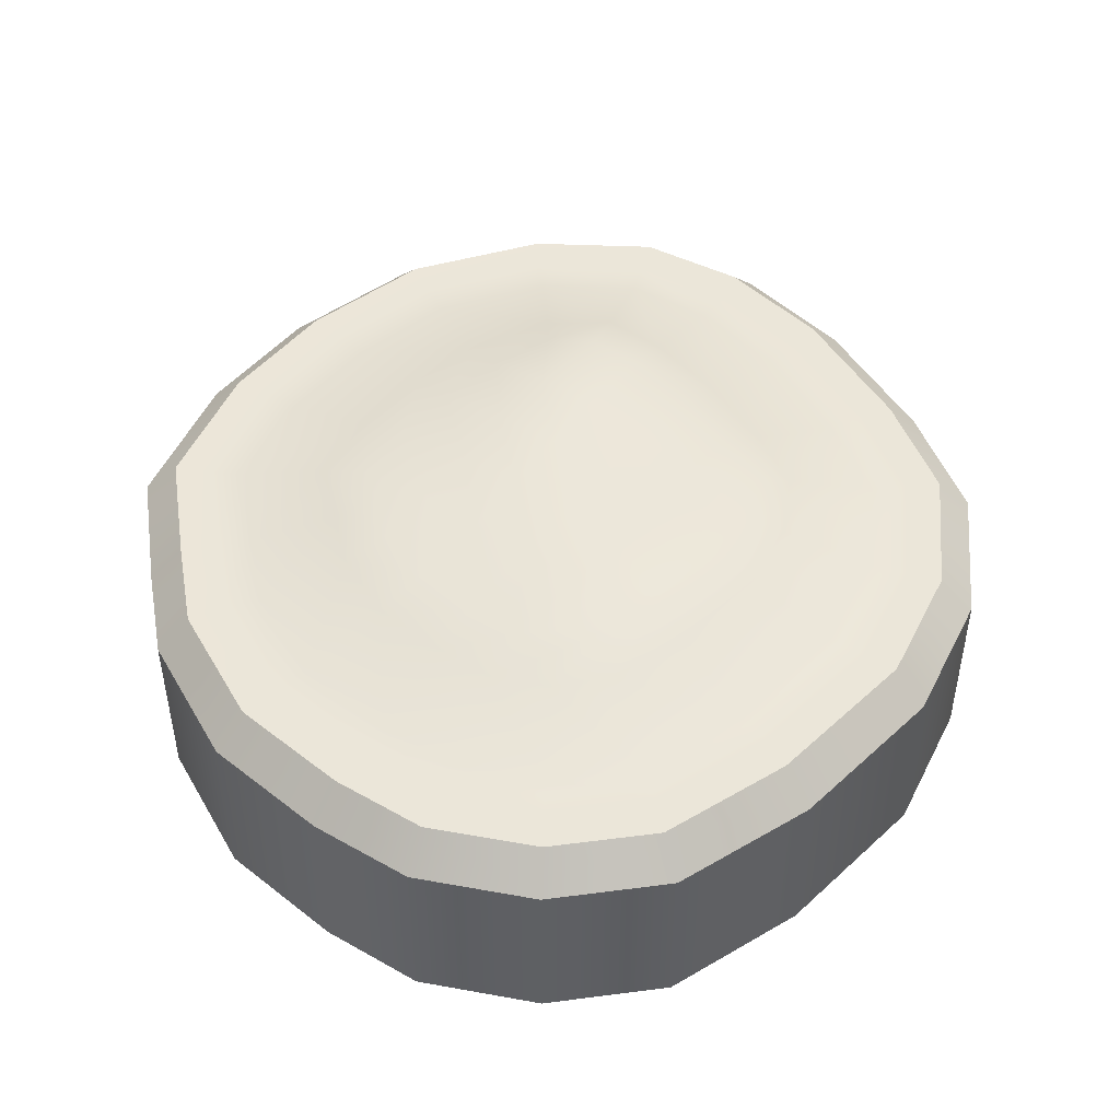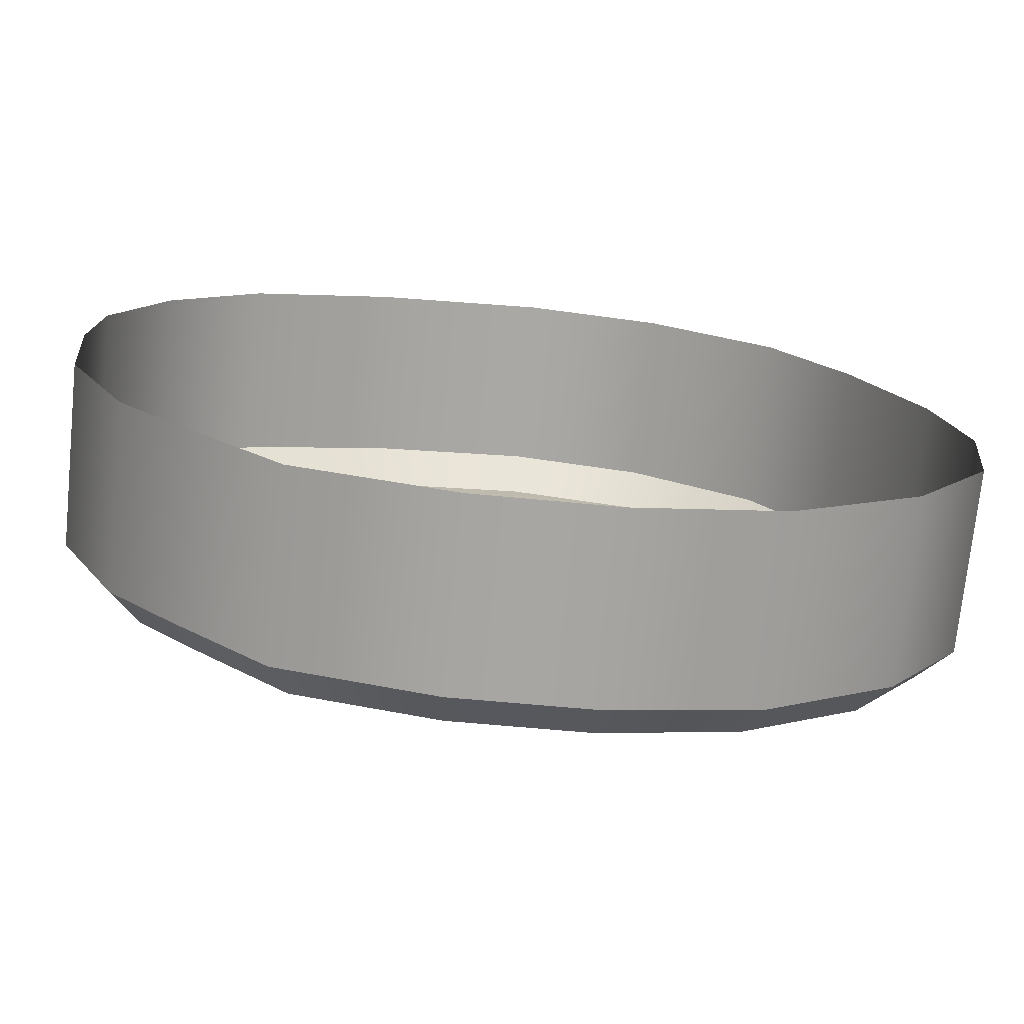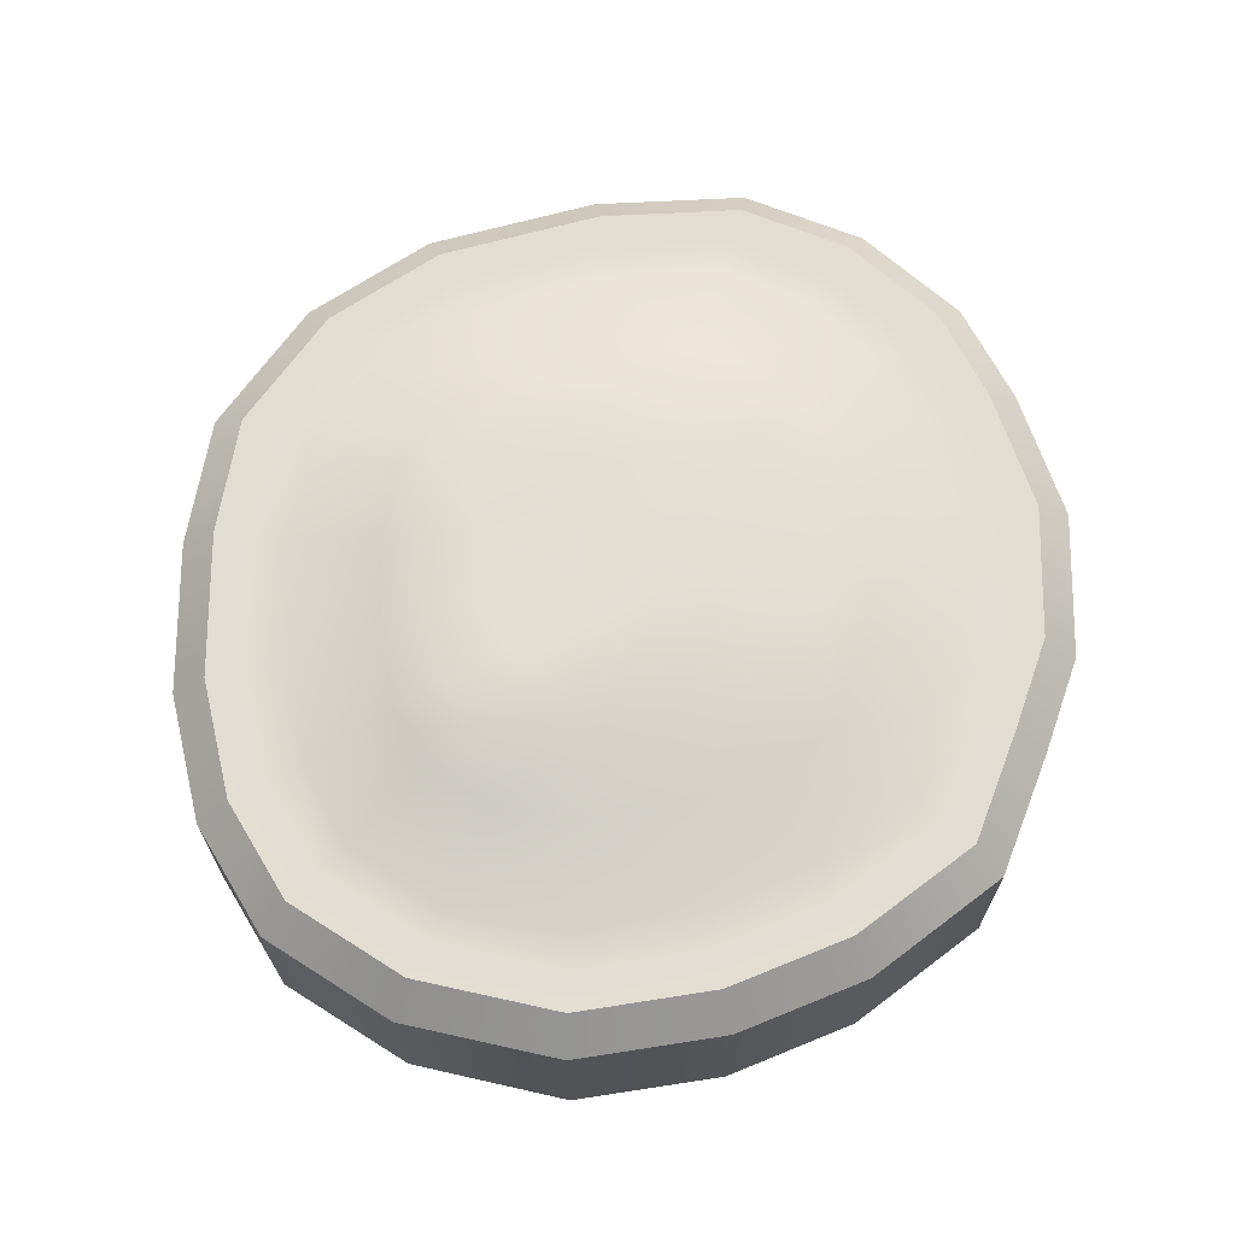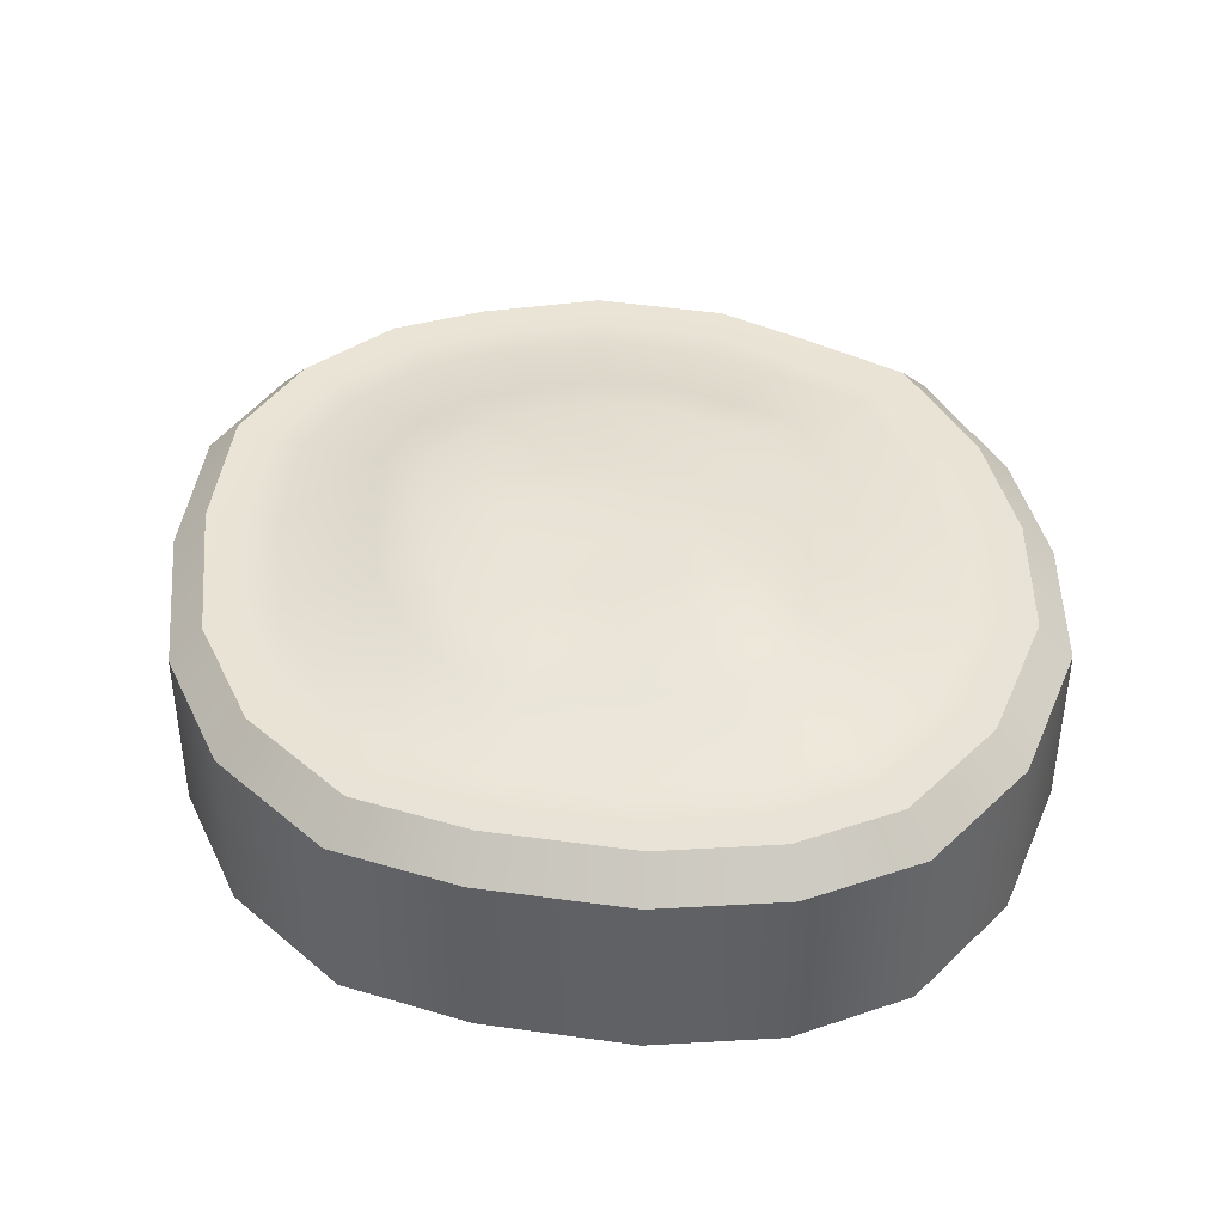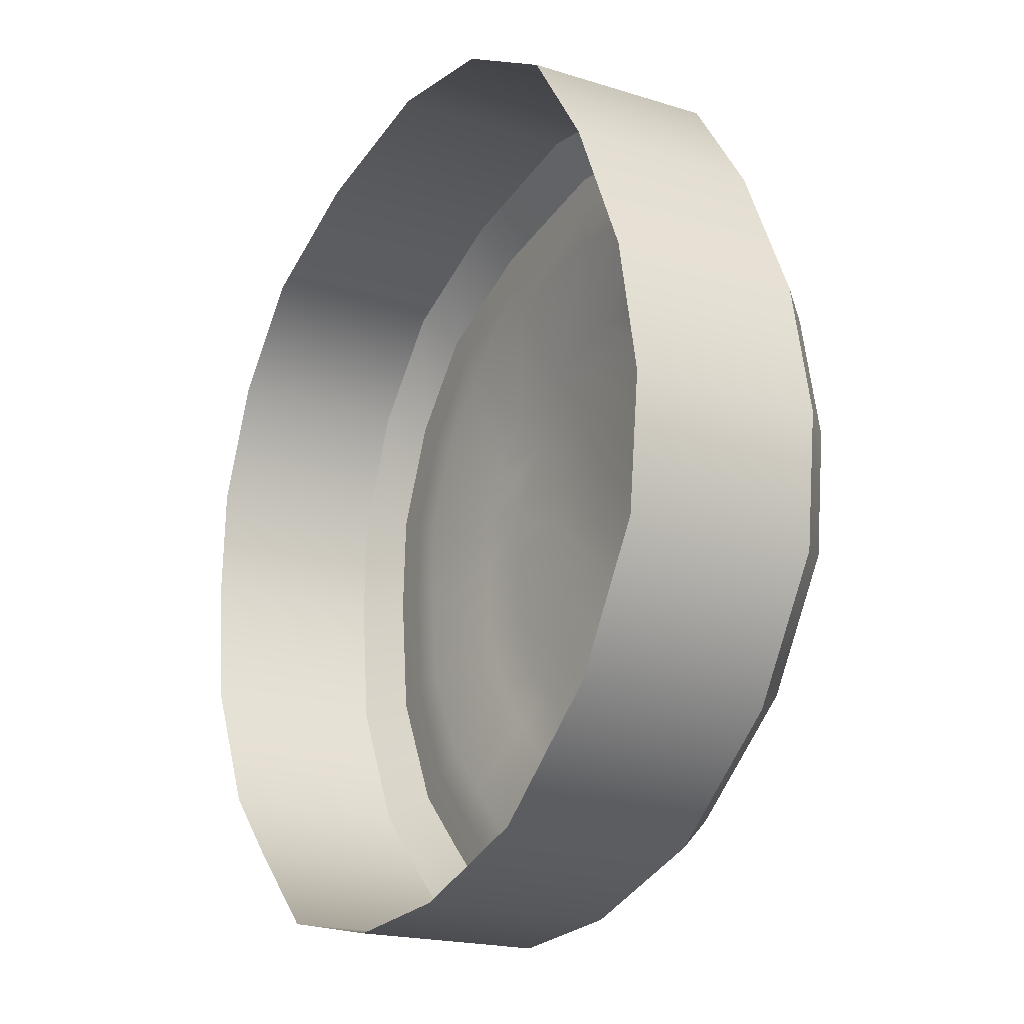
<metadata>
{"format":"obj","ext":"obj","renderer":"f3d","projection":"perspective","resolution":1024,"background":"white","views":[{"elev":48.2,"azim":-54.8,"up":"+Y"},{"elev":-74.5,"azim":-5.9,"up":"+Z"},{"elev":68.4,"azim":155.3,"up":"+Y"},{"elev":42.1,"azim":74.8,"up":"+Y"},{"elev":-20.3,"azim":60.7,"up":"+Z"}]}
</metadata>
<code>
g default
v -593.5 25.39 385.3
v -471.1 25.39 517.9
v -259.3 25.39 597.5
v 7.049 25.39 642.3
v 215.3 25.39 610.8
v 401.8 25.39 508.1
v -667.7 25.39 221.2
v 507.1 25.39 346.1
v -672.6 25.39 62.32
v 609 25.39 124.5
v -655.4 25.39 -143.4
v 650.1 25.39 -72.3
v -561.6 25.39 -337.8
v 635.5 25.48 -247
v -450 25.39 -452.5
v -320.7 25.39 -593.7
v -100.8 25.39 -630.5
v 112.8 25.39 -619.2
v 332 25.47 -560.8
v 521.8 25.99 -418.8
v -656.1 24.75 425.2
v -512.8 24.75 577.4
v -739.7 24.75 236.7
v -278.5 24.75 669.8
v 7.233 24.75 717.2
v 239.1 24.75 680.8
v 451.5 24.75 560
v 574.1 24.75 381
v -748.3 24.75 59.51
v 681.4 24.75 147.5
v -726.7 24.75 -163
v 724.9 24.75 -66.93
v -621.8 24.75 -381.3
v 703.2 24.91 -269.2
v -504.6 24.75 -502
v 574.9 25.71 -468.4
v -352.9 24.75 -652.1
v -102.8 24.75 -704.5
v 124.3 24.75 -694.1
v 364.1 24.91 -627.3
v -218.2 104.6 186.4
v -82.26 107.3 199.4
v 52.27 97.89 202.9
v 175.6 94.74 201.6
v -206.9 99.81 64.93
v -69.67 113.2 68.55
v 61.46 102.7 68.67
v 193.1 98.55 68.52
v -205.4 96.66 -64.4
v -69.79 114.8 -62.74
v 61.52 115 -62.79
v 197.9 119.3 -60.95
v -197.8 92.07 -193.9
v -69.56 100.1 -196.2
v 61.29 110.1 -195.7
v 196.4 115.7 -186.2
v -286.2 95.37 298.4
v -376.9 81.99 249.5
v -380.3 84.69 158.5
v -151.2 95.27 338.8
v 12.14 95.13 361.5
v 142.5 90.75 347.6
v 243.3 85.48 324.6
v 282.9 90.36 217.6
v -379.6 83.25 52.19
v 337.6 92.37 73.69
v -370.5 83.17 -80.03
v 362.4 109.5 -56.25
v -326.3 83.17 -201.6
v 357.5 113.7 -166.7
v -287 78.34 -291
v -203.4 83.17 -336.6
v -73.97 83.5 -350.1
v 67.31 85.53 -343
v 206.3 89.66 -312.9
v 325.9 94.26 -262.9
v -434.9 65.14 284.5
v -480.7 64.96 174.1
v -350.1 70.75 371.3
v -194.5 76.08 425.7
v 5.423 73.11 457.9
v 158 71.03 437.3
v 284.1 70.42 374.9
v -482 64.83 56.07
v 353.9 70.35 256.2
v -470.5 64.83 -98.92
v 429.1 67.23 84.59
v -407.4 64.83 -238
v 461.2 74.83 -64.53
v -237.2 64.83 -428.7
v -326 64.33 -331.3
v -84.76 64.84 -445.8
v 81.5 65.04 -435.9
v 244 65.92 -395.4
v 456.2 86.14 -188
v 380.5 77.99 -301.6
v -781.8 -398.5 506.7
v -607.5 -398.5 690.8
v -882.3 -398.5 278.9
v -327.6 -398.5 802.9
v 10.27 -398.5 858.6
v 288.1 -398.5 814.6
v 544.2 -398.5 667.7
v 693 -398.5 453.7
v -893.6 -398.5 66.65
v 819 -398.5 179.2
v -867 -398.5 -197.4
v 870.2 -398.5 -75.8
v -741.2 -398.5 -459.5
v 841.6 -398.5 -320.6
v -603.5 -398.5 -601.2
v 685.7 -398.5 -560.4
v -419.2 -398.5 -778.6
v -117.7 -398.5 -845.3
v 150.3 -398.5 -833.7
v 435.3 -398.5 -752.3
v -721.7 25.48 468.2
v -779.6 -41.96 505.4
v -568 25.51 631
v -606 -41.94 688.6
v -812.6 25.49 262.7
v -879.8 -41.94 278.3
v -309.2 25.47 734
v -326.9 -41.95 800.3
v 12.1 25.45 787.1
v 10.34 -41.96 855.9
v 263.8 25.44 747.4
v 287.2 -41.96 812.1
v 495.7 25.45 614.7
v 542.4 -41.96 665.7
v 630.1 25.45 420
v 690.6 -41.96 452.4
v -822.5 25.49 68.45
v -891 -41.95 66.71
v 751.4 25.47 156.1
v 816.4 -41.95 178.3
v -797.9 25.46 -178.5
v -864.4 -41.96 -196.7
v 798.9 25.51 -80.05
v 867.5 -41.94 -75.97
v -683.2 25.46 -417.4
v -739 -41.95 -457.9
v 774.6 25.55 -296.8
v 839.6 -41.97 -320
v -552.1 25.44 -551.8
v -601.6 -41.97 -599.4
v 635.1 25.92 -513.4
v 685.2 -41.92 -560
v -384.4 25.44 -714.9
v -417.8 -41.96 -776.2
v -112.7 25.45 -774.1
v -117.5 -41.96 -842.6
v 139.6 25.45 -763.2
v 149.9 -41.96 -831.1
v 404.2 25.56 -688.6
v 434.5 -41.96 -750.4
g pPlane2
f 1 21 22 2
f 7 23 21 1
f 2 22 24 3
f 3 24 25 4
f 4 25 26 5
f 5 26 27 6
f 6 27 28 8
f 9 29 23 7
f 8 28 30 10
f 11 31 29 9
f 10 30 32 12
f 13 33 31 11
f 12 32 34 14
f 15 35 33 13
f 14 34 36 20
f 16 37 35 15
f 17 38 37 16
f 18 39 38 17
f 19 40 39 18
f 20 36 40 19
f 77 1 2 79
f 78 7 1 77
f 79 2 3 80
f 80 3 4 81
f 81 4 5 82
f 82 5 6 83
f 83 6 8 85
f 84 9 7 78
f 85 8 10 87
f 86 11 9 84
f 87 10 12 89
f 88 13 11 86
f 89 12 14 95
f 90 16 15 91
f 91 15 13 88
f 92 17 16 90
f 93 18 17 92
f 94 19 18 93
f 95 14 20 96
f 96 20 19 94
f 57 41 59 58
f 60 42 41 57
f 61 43 42 60
f 62 44 43 61
f 63 64 44 62
f 59 41 45 65
f 41 42 46 45
f 42 43 47 46
f 43 44 48 47
f 44 64 66 48
f 65 45 49 67
f 45 46 50 49
f 46 47 51 50
f 47 48 52 51
f 48 66 68 52
f 67 49 53 69
f 49 50 54 53
f 50 51 55 54
f 51 52 56 55
f 52 68 70 56
f 69 53 72 71
f 53 54 73 72
f 54 55 74 73
f 55 56 75 74
f 56 70 76 75
f 77 79 57 58
f 58 59 78 77
f 60 57 79 80
f 80 81 61 60
f 62 61 81 82
f 63 62 82 83
f 83 85 64 63
f 84 78 59 65
f 66 64 85 87
f 65 67 86 84
f 87 89 68 66
f 88 86 67 69
f 70 68 89 95
f 71 72 90 91
f 91 88 69 71
f 92 90 72 73
f 73 74 93 92
f 94 93 74 75
f 76 70 95 96
f 96 94 75 76
f 117 118 120 119
f 118 117 121 122
f 119 120 124 123
f 122 121 133 134
f 123 124 126 125
f 125 126 128 127
f 127 128 130 129
f 129 130 132 131
f 131 132 136 135
f 134 133 137 138
f 135 136 140 139
f 138 137 141 142
f 139 140 144 143
f 142 141 145 146
f 143 144 148 147
f 146 145 149 150
f 147 148 156 155
f 150 149 151 152
f 152 151 153 154
f 154 153 155 156
f 117 119 22 21
f 121 117 21 23
f 119 123 24 22
f 123 125 25 24
f 125 127 26 25
f 127 129 27 26
f 129 131 28 27
f 133 121 23 29
f 131 135 30 28
f 137 133 29 31
f 135 139 32 30
f 141 137 31 33
f 139 143 34 32
f 145 141 33 35
f 143 147 36 34
f 149 145 35 37
f 151 149 37 38
f 153 151 38 39
f 155 153 39 40
f 147 155 40 36
f 120 118 97 98
f 99 97 118 122
f 124 120 98 100
f 126 124 100 101
f 128 126 101 102
f 130 128 102 103
f 132 130 103 104
f 105 99 122 134
f 136 132 104 106
f 107 105 134 138
f 140 136 106 108
f 109 107 138 142
f 144 140 108 110
f 111 109 142 146
f 148 144 110 112
f 113 111 146 150
f 114 113 150 152
f 115 114 152 154
f 116 115 154 156
f 112 116 156 148
g default
v -593.5 25.39 385.3
v -471.1 25.39 517.9
v -259.3 25.39 597.5
v 7.049 25.39 642.3
v 215.3 25.39 610.8
v 401.8 25.39 508.1
v -667.7 25.39 221.2
v 507.1 25.39 346.1
v -672.6 25.39 62.32
v 609 25.39 124.5
v -655.4 25.39 -143.4
v 650.1 25.39 -72.3
v -561.6 25.39 -337.8
v 635.5 25.48 -247
v -450 25.39 -452.5
v -320.7 25.39 -593.7
v -100.8 25.39 -630.5
v 112.8 25.39 -619.2
v 332 25.47 -560.8
v 521.8 25.99 -418.8
v -656.1 24.75 425.2
v -512.8 24.75 577.4
v -739.7 24.75 236.7
v -278.5 24.75 669.8
v 7.233 24.75 717.2
v 239.1 24.75 680.8
v 451.5 24.75 560
v 574.1 24.75 381
v -748.3 24.75 59.51
v 681.4 24.75 147.5
v -726.7 24.75 -163
v 724.9 24.75 -66.93
v -621.8 24.75 -381.3
v 703.2 24.91 -269.2
v -504.6 24.75 -502
v 574.9 25.71 -468.4
v -352.9 24.75 -652.1
v -102.8 24.75 -704.5
v 124.3 24.75 -694.1
v 364.1 24.91 -627.3
v -218.2 104.6 186.4
v -82.26 107.3 199.4
v 52.27 97.89 202.9
v 175.6 94.74 201.6
v -206.9 99.81 64.93
v -69.67 113.2 68.55
v 61.46 102.7 68.67
v 193.1 98.55 68.52
v -205.4 96.66 -64.4
v -69.79 114.8 -62.74
v 61.52 115 -62.79
v 197.9 119.3 -60.95
v -197.8 92.07 -193.9
v -69.56 100.1 -196.2
v 61.29 110.1 -195.7
v 196.4 115.7 -186.2
v -286.2 95.37 298.4
v -376.9 81.99 249.5
v -380.3 84.69 158.5
v -151.2 95.27 338.8
v 12.14 95.13 361.5
v 142.5 90.75 347.6
v 243.3 85.48 324.6
v 282.9 90.36 217.6
v -379.6 83.25 52.19
v 337.6 92.37 73.69
v -370.5 83.17 -80.03
v 362.4 109.5 -56.25
v -326.3 83.17 -201.6
v 357.5 113.7 -166.7
v -287 78.34 -291
v -203.4 83.17 -336.6
v -73.97 83.5 -350.1
v 67.31 85.53 -343
v 206.3 89.66 -312.9
v 325.9 94.26 -262.9
v -434.9 65.14 284.5
v -480.7 64.96 174.1
v -350.1 70.75 371.3
v -194.5 76.08 425.7
v 5.423 73.11 457.9
v 158 71.03 437.3
v 284.1 70.42 374.9
v -482 64.83 56.07
v 353.9 70.35 256.2
v -470.5 64.83 -98.92
v 429.1 67.23 84.59
v -407.4 64.83 -238
v 461.2 74.83 -64.53
v -237.2 64.83 -428.7
v -326 64.33 -331.3
v -84.76 64.84 -445.8
v 81.5 65.04 -435.9
v 244 65.92 -395.4
v 456.2 86.14 -188
v 380.5 77.99 -301.6
v -781.8 -398.5 506.7
v -607.5 -398.5 690.8
v -882.3 -398.5 278.9
v -327.6 -398.5 802.9
v 10.27 -398.5 858.6
v 288.1 -398.5 814.6
v 544.2 -398.5 667.7
v 693 -398.5 453.7
v -893.6 -398.5 66.65
v 819 -398.5 179.2
v -867 -398.5 -197.4
v 870.2 -398.5 -75.8
v -741.2 -398.5 -459.5
v 841.6 -398.5 -320.6
v -603.5 -398.5 -601.2
v 685.7 -398.5 -560.4
v -419.2 -398.5 -778.6
v -117.7 -398.5 -845.3
v 150.3 -398.5 -833.7
v 435.3 -398.5 -752.3
v -721.7 25.48 468.2
v -779.6 -41.96 505.4
v -568 25.51 631
v -606 -41.94 688.6
v -812.6 25.49 262.7
v -879.8 -41.94 278.3
v -309.2 25.47 734
v -326.9 -41.95 800.3
v 12.1 25.45 787.1
v 10.34 -41.96 855.9
v 263.8 25.44 747.4
v 287.2 -41.96 812.1
v 495.7 25.45 614.7
v 542.4 -41.96 665.7
v 630.1 25.45 420
v 690.6 -41.96 452.4
v -822.5 25.49 68.45
v -891 -41.95 66.71
v 751.4 25.47 156.1
v 816.4 -41.95 178.3
v -797.9 25.46 -178.5
v -864.4 -41.96 -196.7
v 798.9 25.51 -80.05
v 867.5 -41.94 -75.97
v -683.2 25.46 -417.4
v -739 -41.95 -457.9
v 774.6 25.55 -296.8
v 839.6 -41.97 -320
v -552.1 25.44 -551.8
v -601.6 -41.97 -599.4
v 635.1 25.92 -513.4
v 685.2 -41.92 -560
v -384.4 25.44 -714.9
v -417.8 -41.96 -776.2
v -112.7 25.45 -774.1
v -117.5 -41.96 -842.6
v 139.6 25.45 -763.2
v 149.9 -41.96 -831.1
v 404.2 25.56 -688.6
v 434.5 -41.96 -750.4
g pPlane2
f 157 177 178 158
f 163 179 177 157
f 158 178 180 159
f 159 180 181 160
f 160 181 182 161
f 161 182 183 162
f 162 183 184 164
f 165 185 179 163
f 164 184 186 166
f 167 187 185 165
f 166 186 188 168
f 169 189 187 167
f 168 188 190 170
f 171 191 189 169
f 170 190 192 176
f 172 193 191 171
f 173 194 193 172
f 174 195 194 173
f 175 196 195 174
f 176 192 196 175
f 233 157 158 235
f 234 163 157 233
f 235 158 159 236
f 236 159 160 237
f 237 160 161 238
f 238 161 162 239
f 239 162 164 241
f 240 165 163 234
f 241 164 166 243
f 242 167 165 240
f 243 166 168 245
f 244 169 167 242
f 245 168 170 251
f 246 172 171 247
f 247 171 169 244
f 248 173 172 246
f 249 174 173 248
f 250 175 174 249
f 251 170 176 252
f 252 176 175 250
f 213 197 215 214
f 216 198 197 213
f 217 199 198 216
f 218 200 199 217
f 219 220 200 218
f 215 197 201 221
f 197 198 202 201
f 198 199 203 202
f 199 200 204 203
f 200 220 222 204
f 221 201 205 223
f 201 202 206 205
f 202 203 207 206
f 203 204 208 207
f 204 222 224 208
f 223 205 209 225
f 205 206 210 209
f 206 207 211 210
f 207 208 212 211
f 208 224 226 212
f 225 209 228 227
f 209 210 229 228
f 210 211 230 229
f 211 212 231 230
f 212 226 232 231
f 233 235 213 214
f 214 215 234 233
f 216 213 235 236
f 236 237 217 216
f 218 217 237 238
f 219 218 238 239
f 239 241 220 219
f 240 234 215 221
f 222 220 241 243
f 221 223 242 240
f 243 245 224 222
f 244 242 223 225
f 226 224 245 251
f 227 228 246 247
f 247 244 225 227
f 248 246 228 229
f 229 230 249 248
f 250 249 230 231
f 232 226 251 252
f 252 250 231 232
f 273 274 276 275
f 274 273 277 278
f 275 276 280 279
f 278 277 289 290
f 279 280 282 281
f 281 282 284 283
f 283 284 286 285
f 285 286 288 287
f 287 288 292 291
f 290 289 293 294
f 291 292 296 295
f 294 293 297 298
f 295 296 300 299
f 298 297 301 302
f 299 300 304 303
f 302 301 305 306
f 303 304 312 311
f 306 305 307 308
f 308 307 309 310
f 310 309 311 312
f 273 275 178 177
f 277 273 177 179
f 275 279 180 178
f 279 281 181 180
f 281 283 182 181
f 283 285 183 182
f 285 287 184 183
f 289 277 179 185
f 287 291 186 184
f 293 289 185 187
f 291 295 188 186
f 297 293 187 189
f 295 299 190 188
f 301 297 189 191
f 299 303 192 190
f 305 301 191 193
f 307 305 193 194
f 309 307 194 195
f 311 309 195 196
f 303 311 196 192
f 276 274 253 254
f 255 253 274 278
f 280 276 254 256
f 282 280 256 257
f 284 282 257 258
f 286 284 258 259
f 288 286 259 260
f 261 255 278 290
f 292 288 260 262
f 263 261 290 294
f 296 292 262 264
f 265 263 294 298
f 300 296 264 266
f 267 265 298 302
f 304 300 266 268
f 269 267 302 306
f 270 269 306 308
f 271 270 308 310
f 272 271 310 312
f 268 272 312 304

</code>
